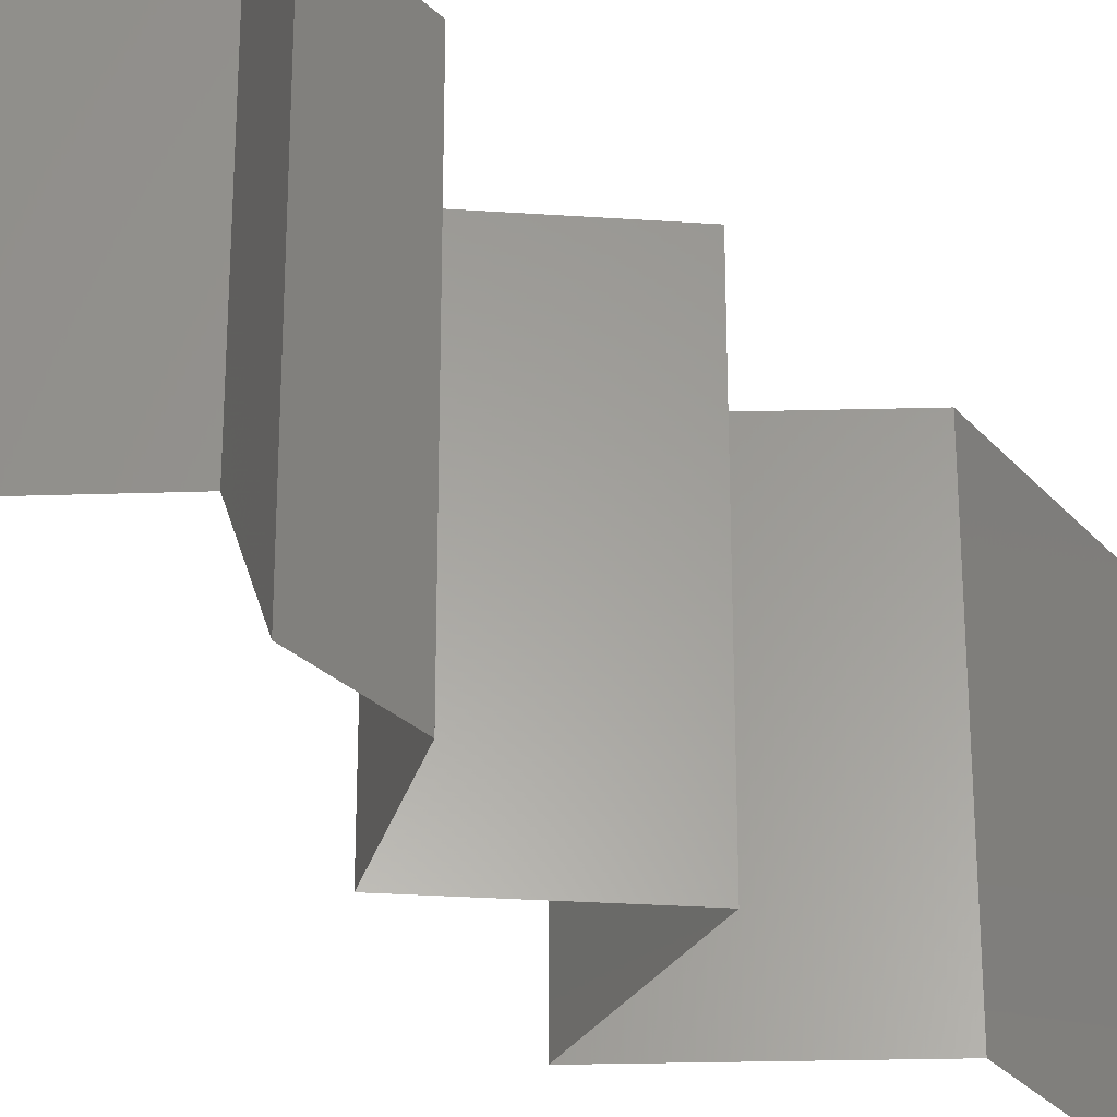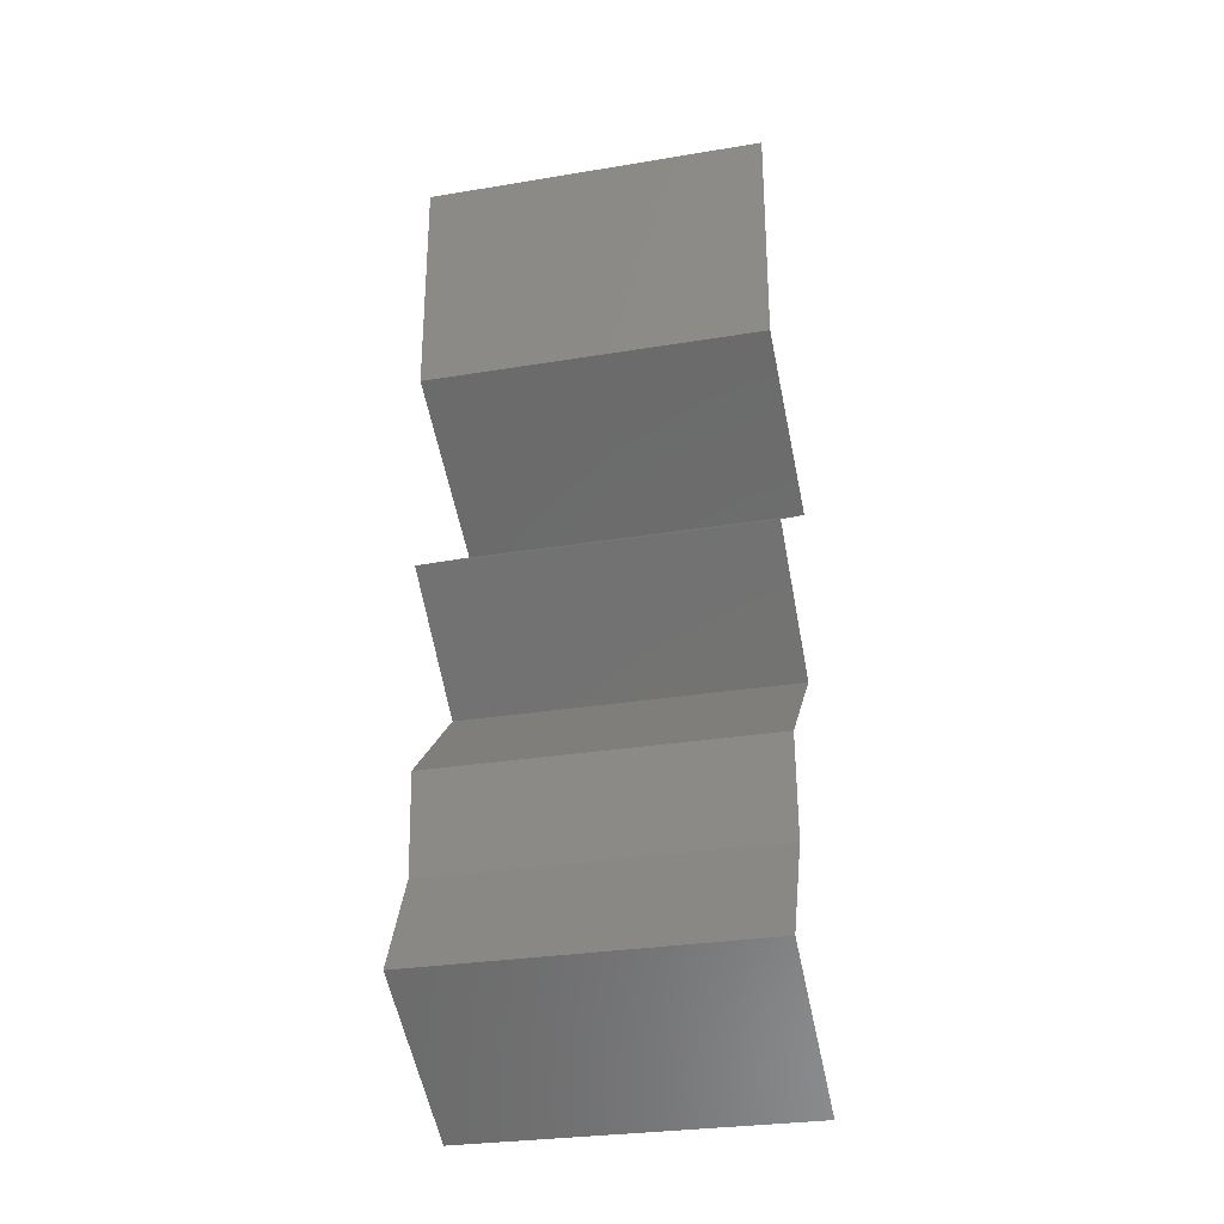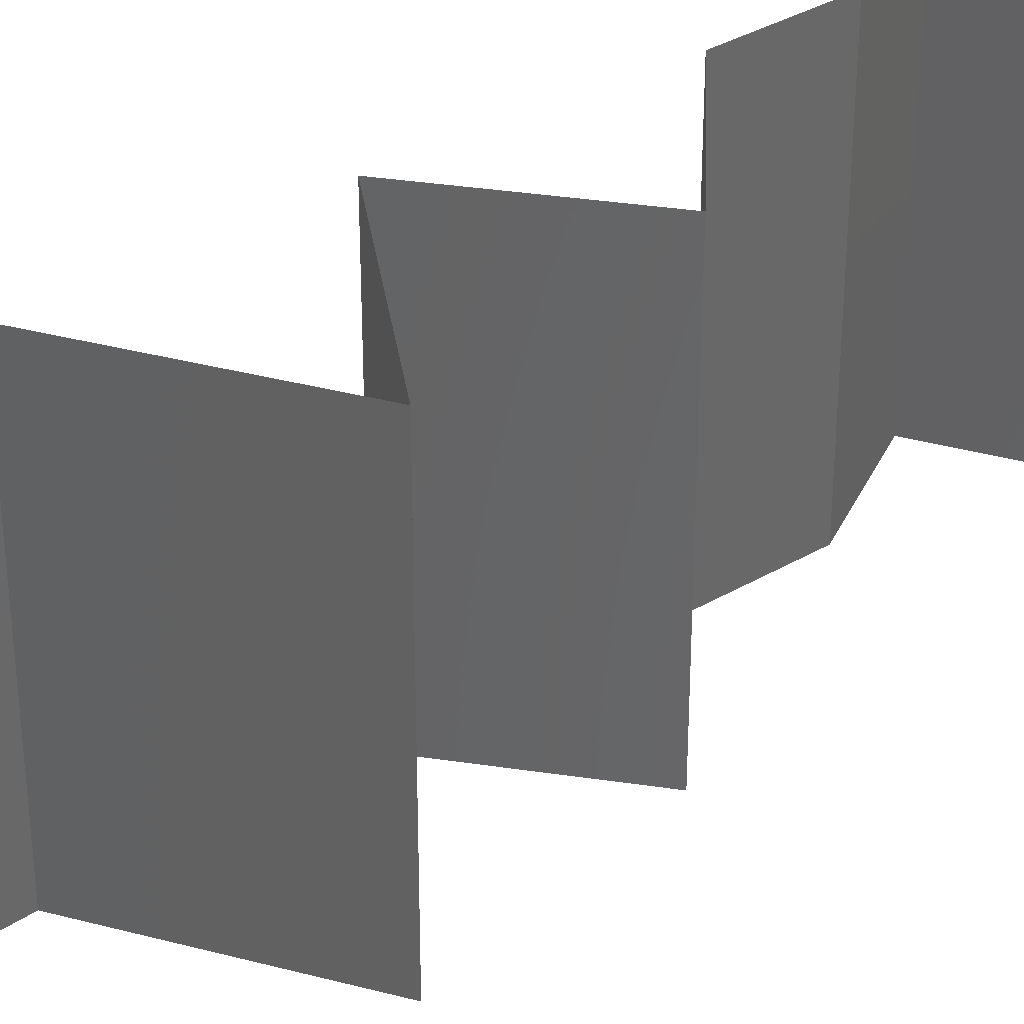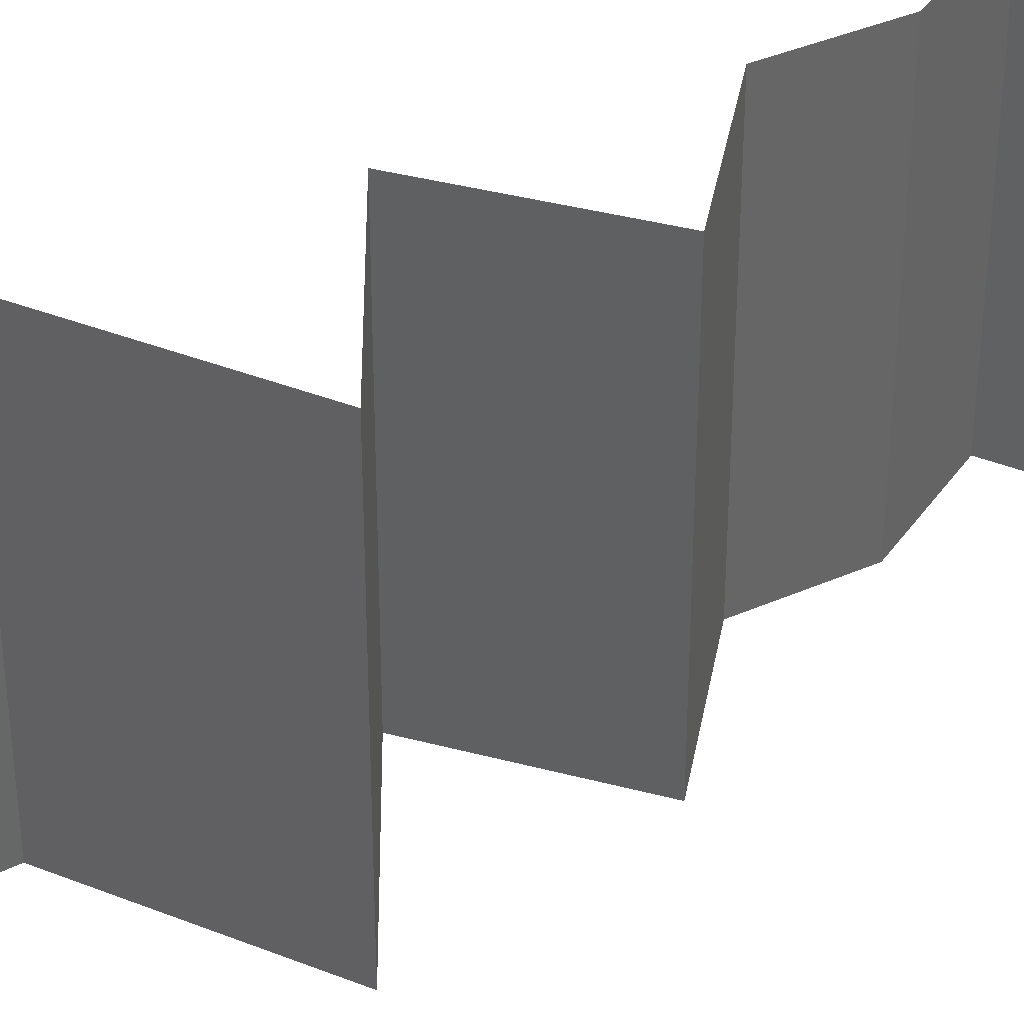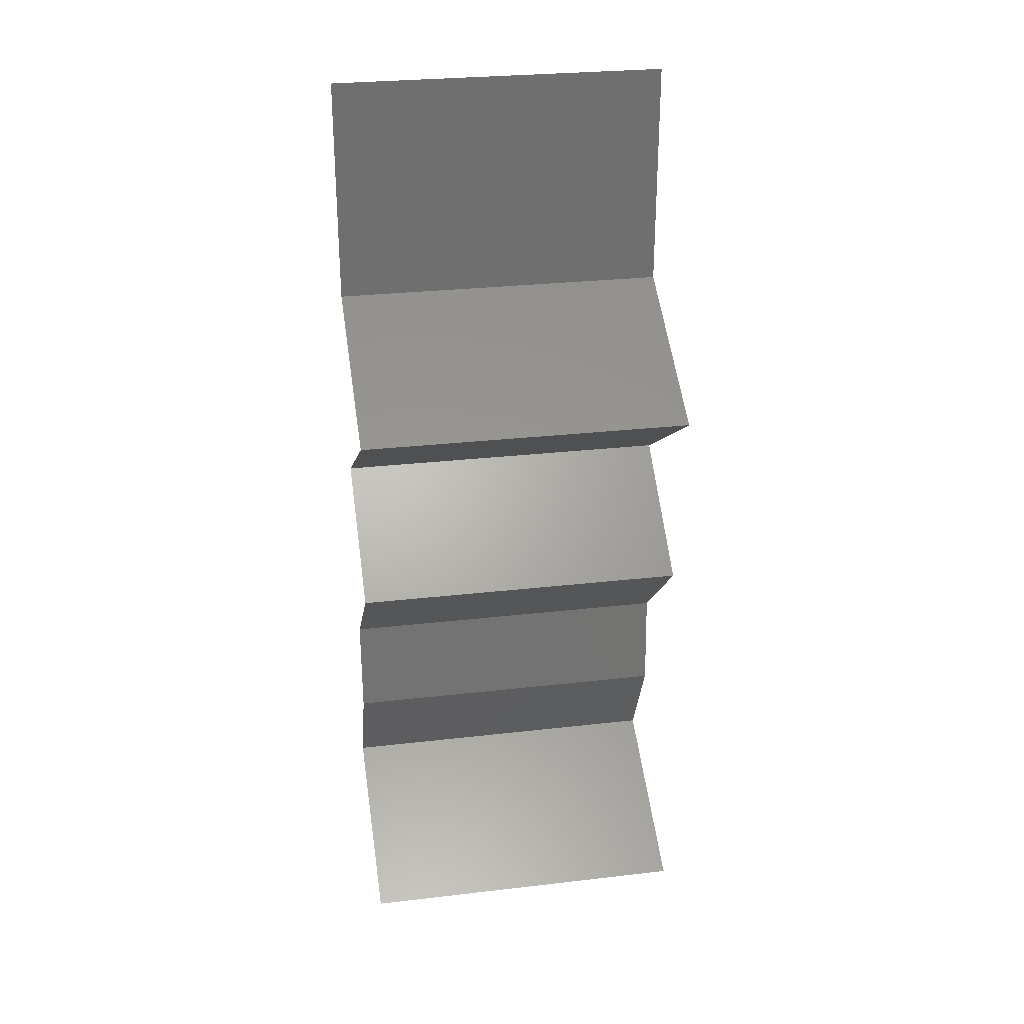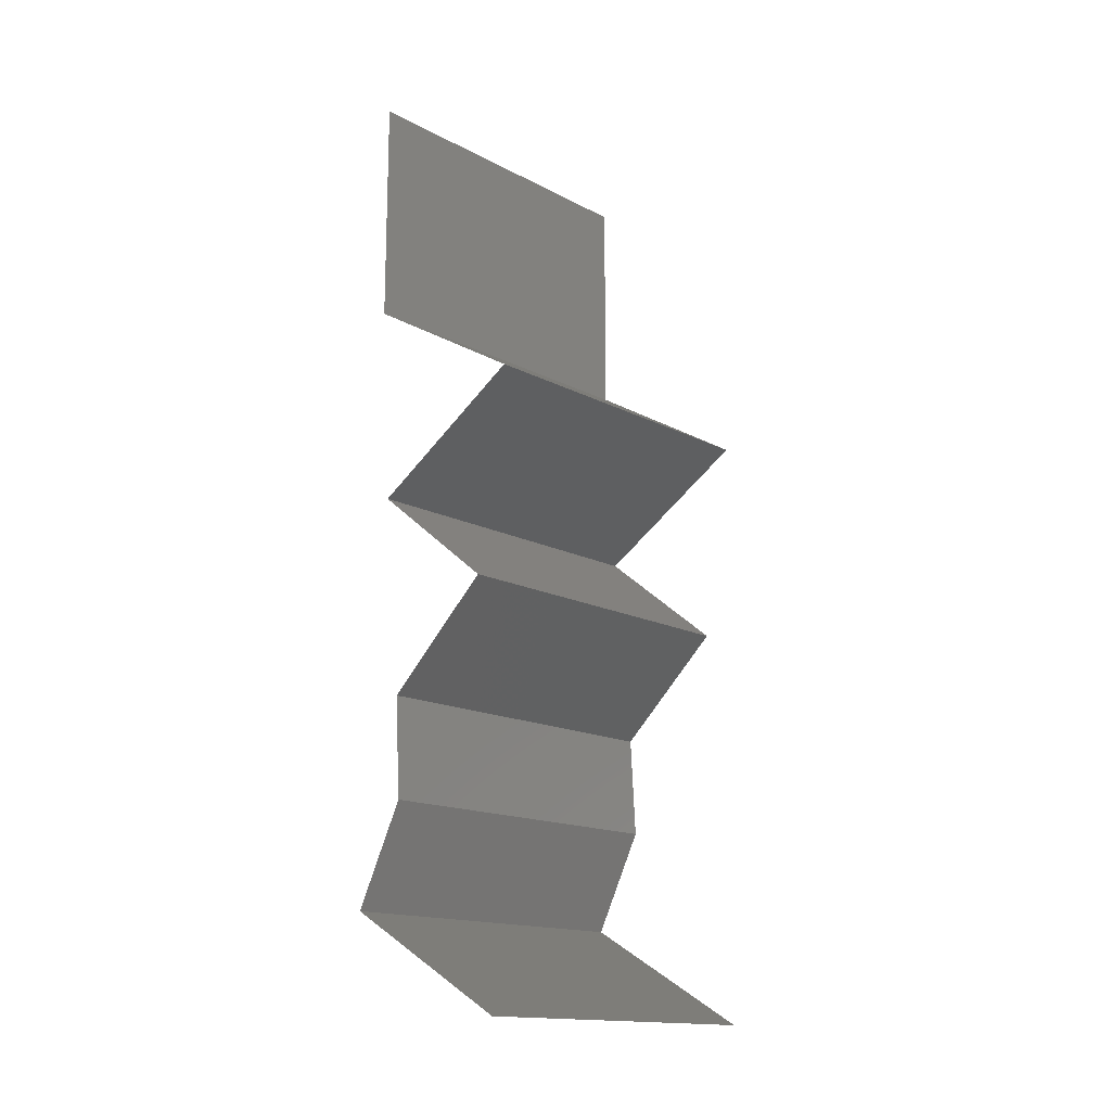
<metadata>
{"format":"stl","ext":"stl","renderer":"f3d","projection":"perspective","resolution":1024,"background":"white","views":[{"elev":-29.1,"azim":32.5,"up":"+Z"},{"elev":-29.1,"azim":103.8,"up":"+Y"},{"elev":36.2,"azim":-130.7,"up":"+Z"},{"elev":37.6,"azim":-122.8,"up":"+Z"},{"elev":28.3,"azim":-99.9,"up":"+Y"},{"elev":-15.6,"azim":-137.4,"up":"+Y"}]}
</metadata>
<code>
# stl→obj: 48 verts, 72 faces
v 0.04 0.06 0.02
v 0.04 0.05533 0.015
v 0.04 0.06 0.01
v 0.04 0.04665 0
v 0.04 0.05132 0.005
v 0.04 0.04665 0.01
v 0.04 0.0556 0.005
v 0.04 0.06 0
v 0.04 0.05106 0.015
v 0.04 0.04665 0.02
v 0.04 0.05333 0.02
v 0.04 0.05333 0
v 0.04 0.05333 0.01
v 0.03003 0.04082 0.02
v 0.03501 0.04374 0.01427
v 0.03501 0.04374 0.005676
v 0.03003 0.04082 0
v 0.03003 0.04082 0.01
v 0.03466 0.0379 0.005521
v 0.03929 0.03499 0
v 0.03929 0.03499 0.02
v 0.03466 0.0379 0.01451
v 0.03929 0.03499 0.01
v 0.03559 0.03207 0.015
v 0.03189 0.02916 0
v 0.03559 0.03207 0.005
v 0.03189 0.02916 0.01
v 0.03189 0.02916 0.02
v 0.03502 0.02624 0.015
v 0.03815 0.02333 0
v 0.03502 0.02624 0.005
v 0.03815 0.02333 0.01
v 0.03815 0.02333 0.02
v 0.03782 0.01749 0.01
v 0.03799 0.02041 0.005
v 0.03799 0.02041 0.015
v 0.03782 0.01749 0.02
v 0.03782 0.01749 0
v 0.04072 0.01166 0.01
v 0.03927 0.01458 0.005
v 0.03927 0.01458 0.015
v 0.04072 0.01166 0
v 0.04072 0.01166 0.02
v 0.03052 0.005831 0.02
v 0.03562 0.008747 0.01408
v 0.03562 0.008747 0.00602
v 0.03052 0.005831 0
v 0.03052 0.005831 0.01
f 1 2 3
f 4 5 6
f 3 7 8
f 6 9 10
f 11 2 1
f 12 5 4
f 10 9 11
f 8 7 12
f 12 7 5
f 11 9 2
f 9 13 2
f 7 13 5
f 6 13 9
f 5 13 6
f 2 13 3
f 3 13 7
f 14 15 10
f 4 16 17
f 15 16 6
f 18 16 15
f 10 15 6
f 17 16 18
f 6 16 4
f 18 15 14
f 17 19 20
f 21 22 14
f 18 22 19
f 19 22 23
f 14 22 18
f 20 19 23
f 18 19 17
f 23 22 21
f 21 24 23
f 25 26 27
f 23 26 20
f 27 24 28
f 27 26 23
f 23 24 27
f 28 24 21
f 20 26 25
f 28 29 27
f 30 31 32
f 27 31 25
f 32 29 33
f 25 31 30
f 27 29 32
f 33 29 28
f 32 31 27
f 34 35 32
f 32 36 34
f 37 36 33
f 30 35 38
f 32 35 30
f 33 36 32
f 38 35 34
f 34 36 37
f 39 40 34
f 34 41 39
f 38 40 42
f 43 41 37
f 34 40 38
f 37 41 34
f 42 40 39
f 39 41 43
f 44 45 43
f 42 46 47
f 39 45 46
f 46 45 48
f 47 46 48
f 43 45 39
f 48 45 44
f 39 46 42

</code>
